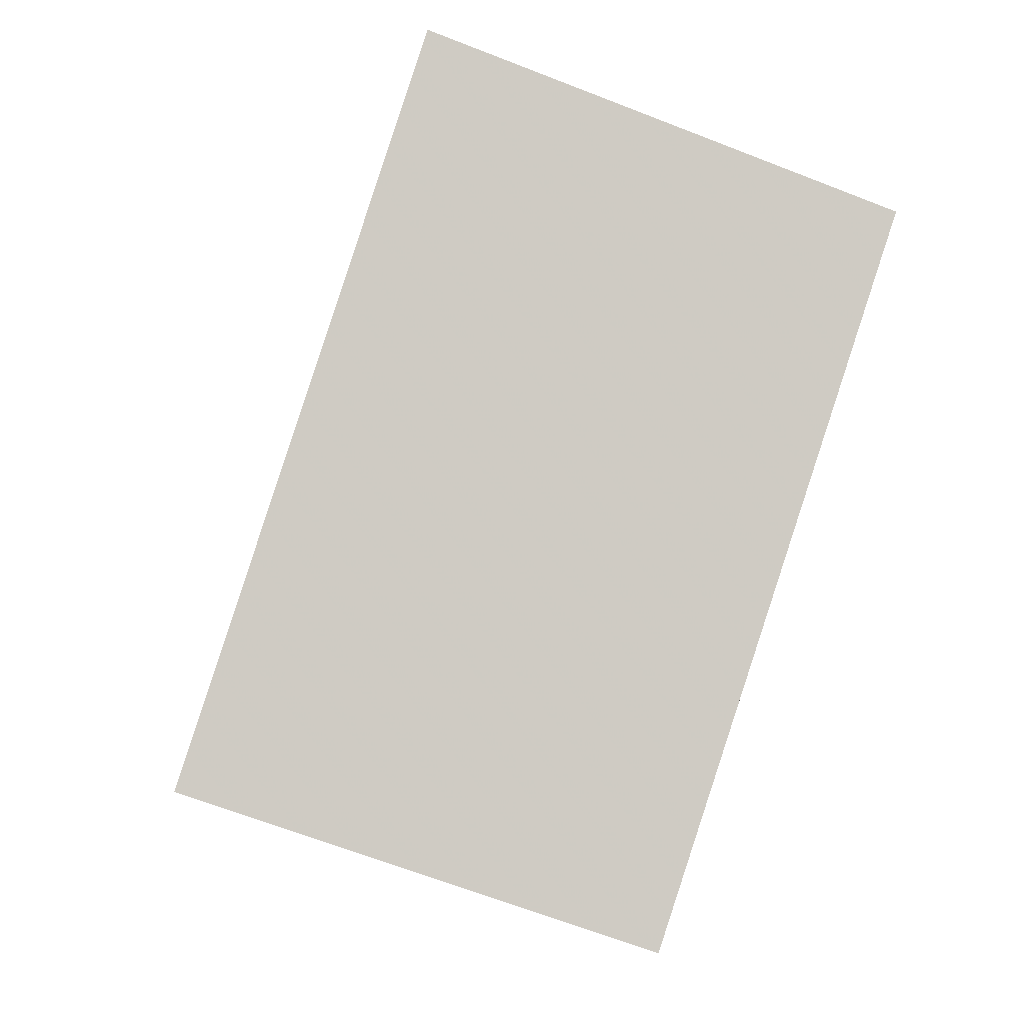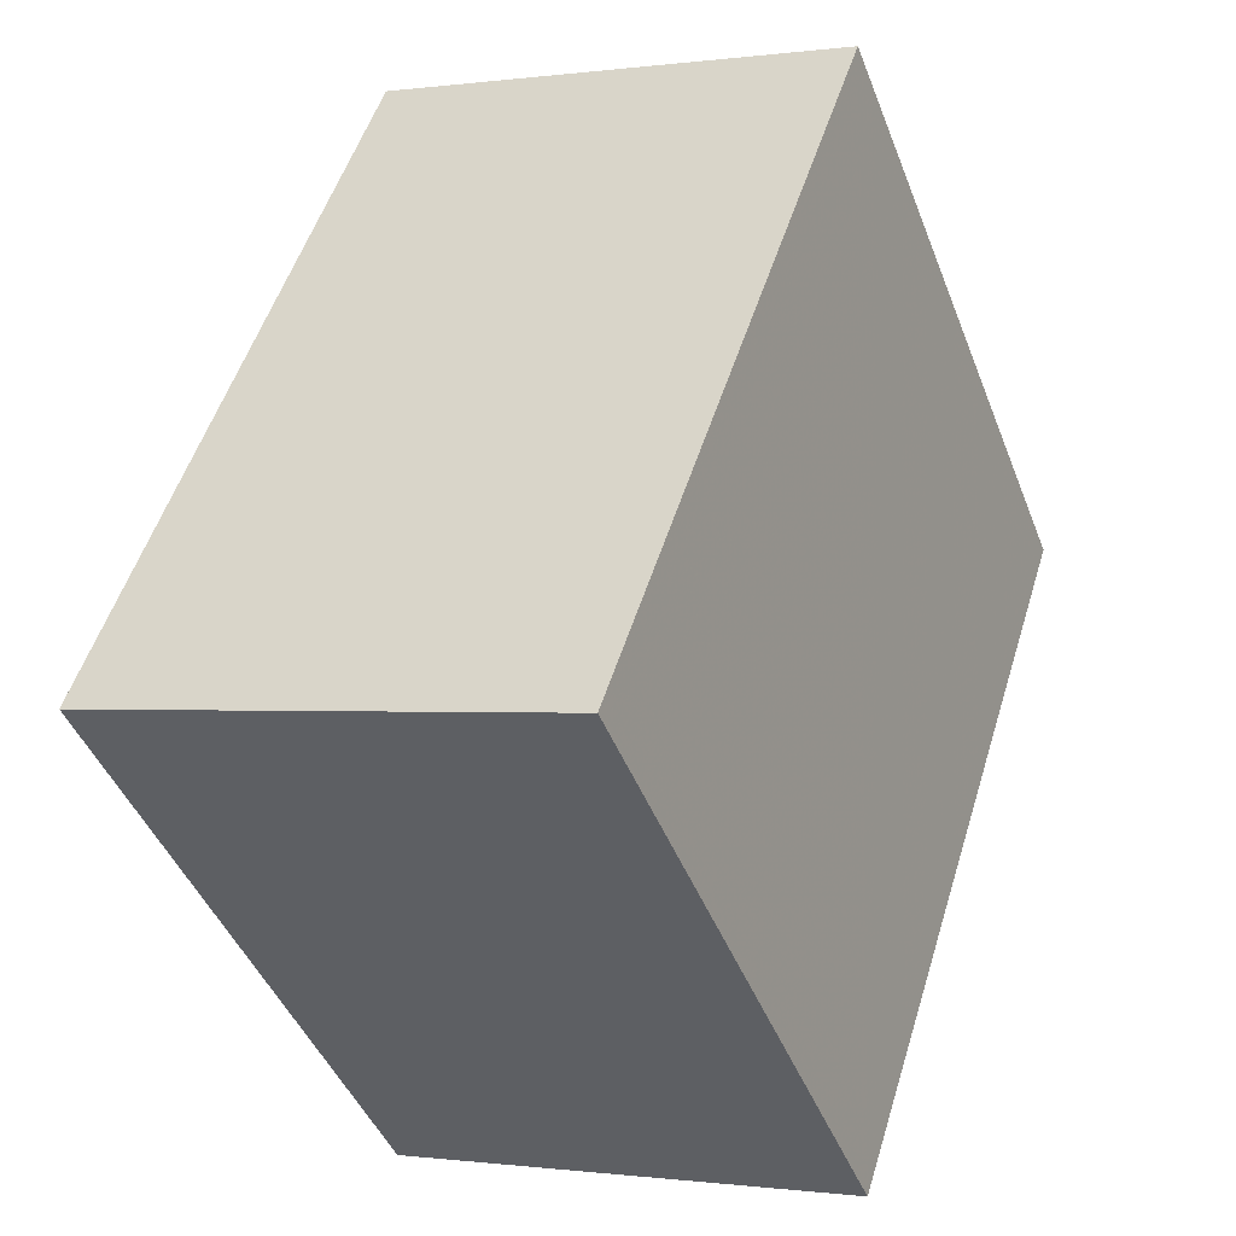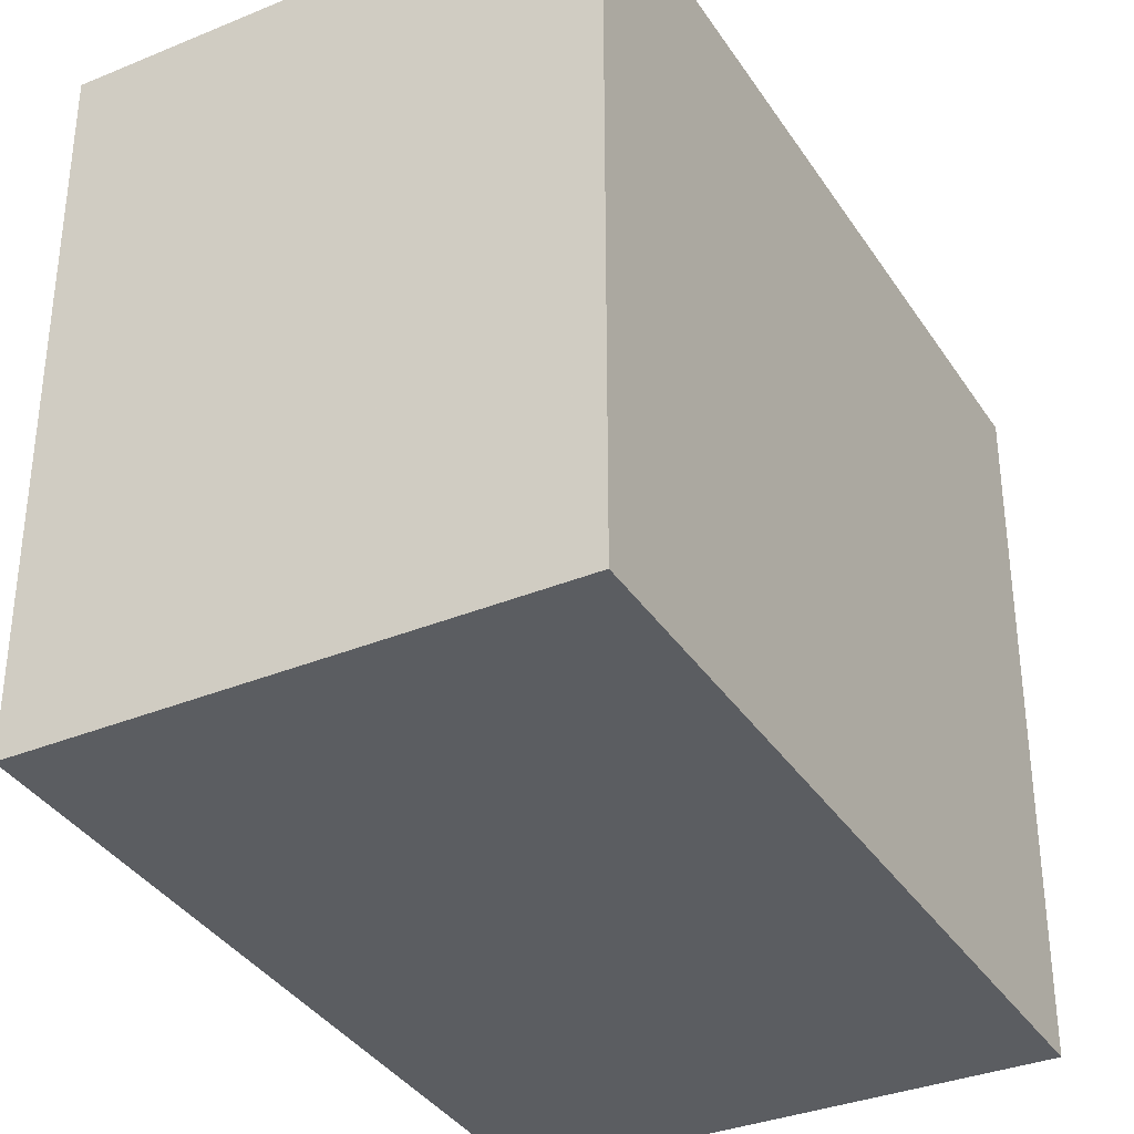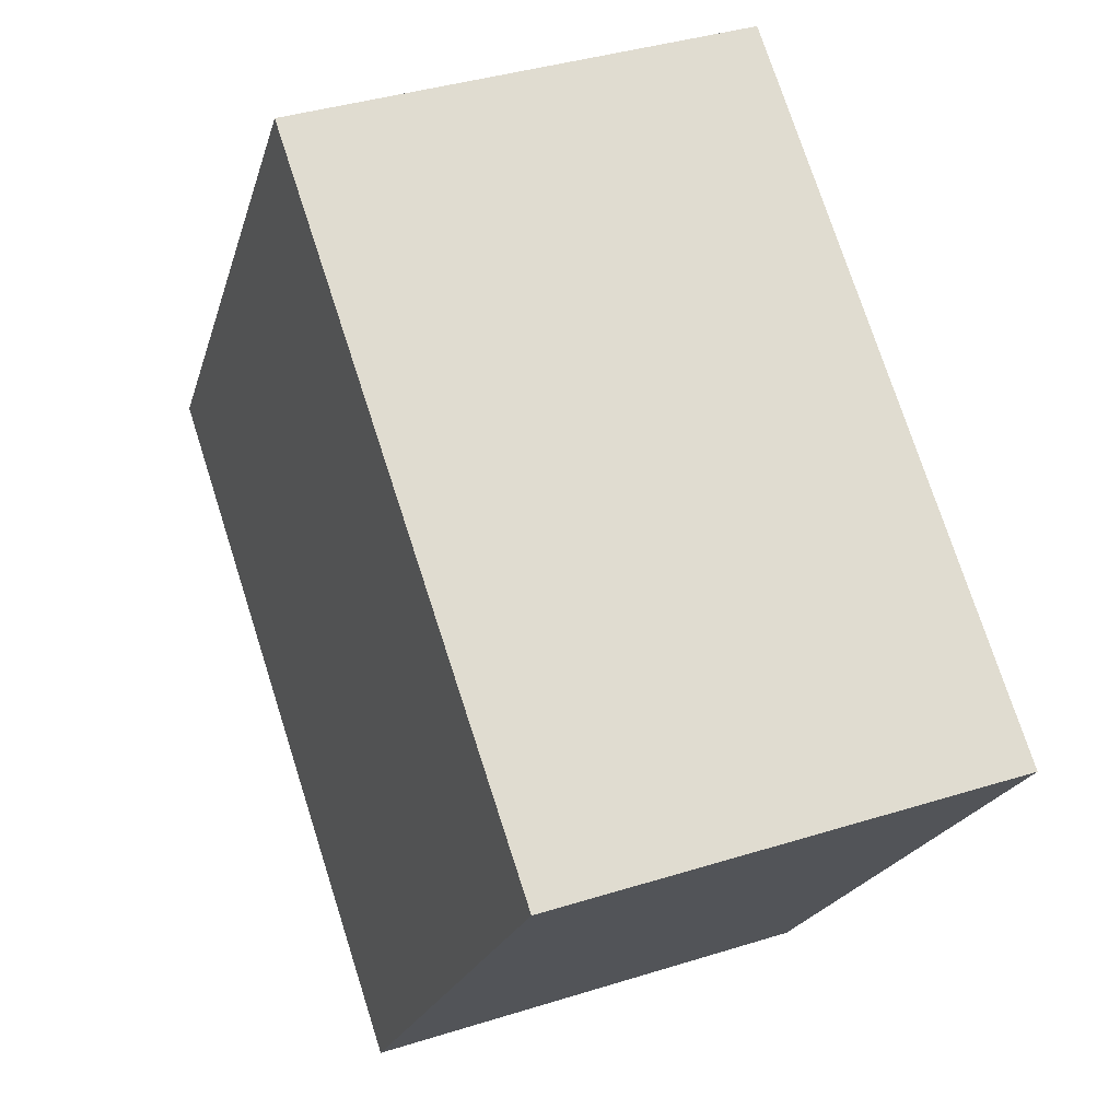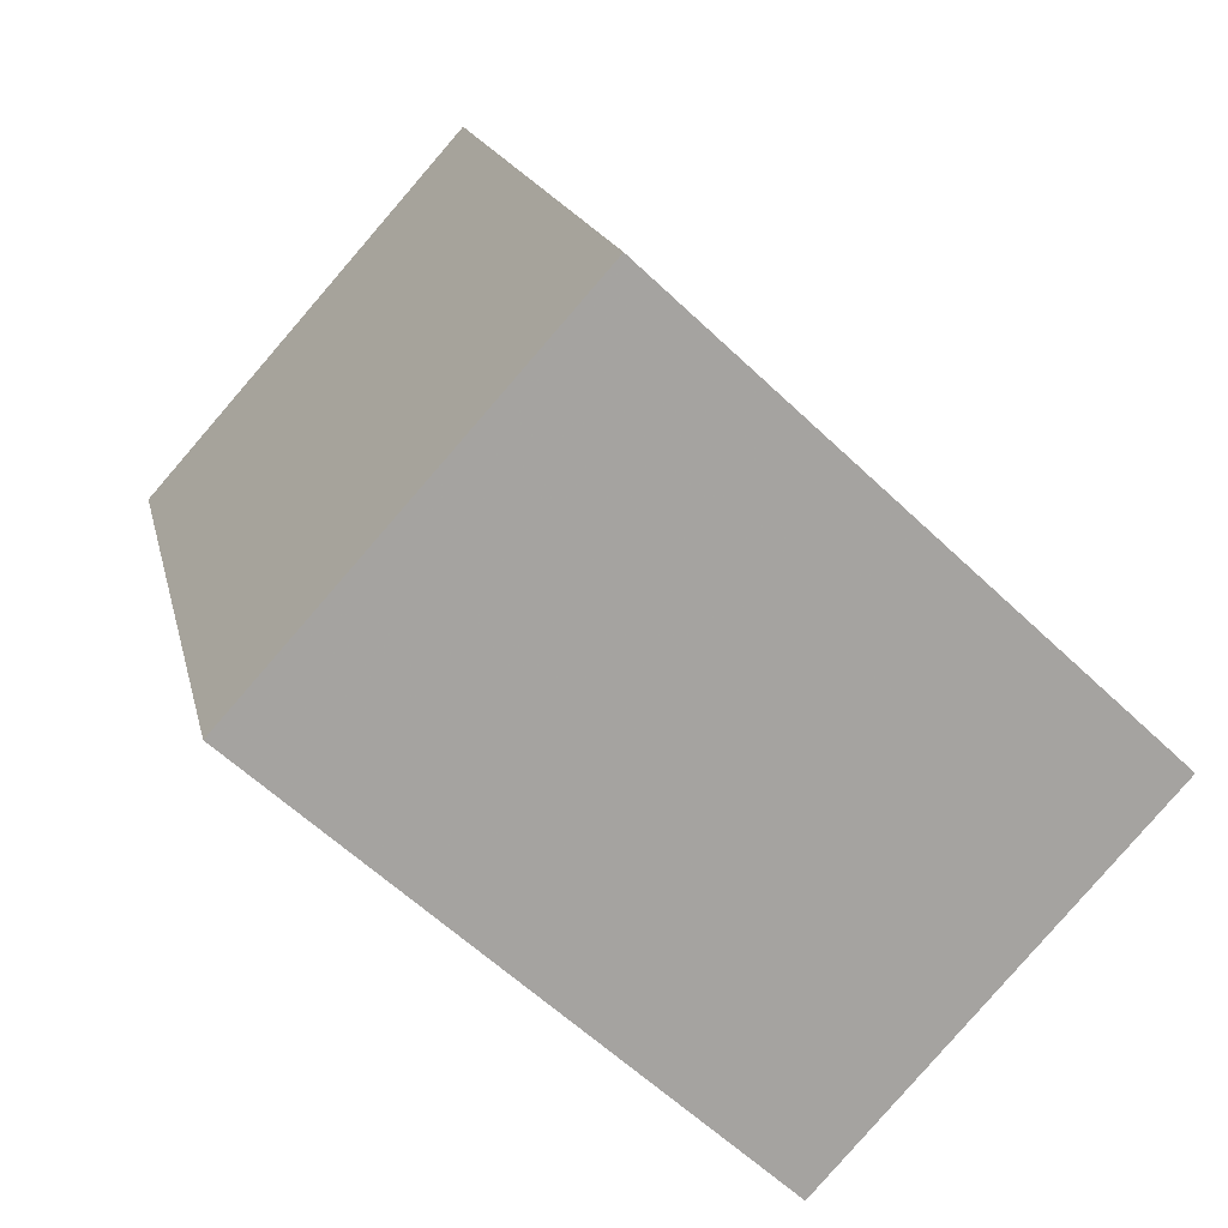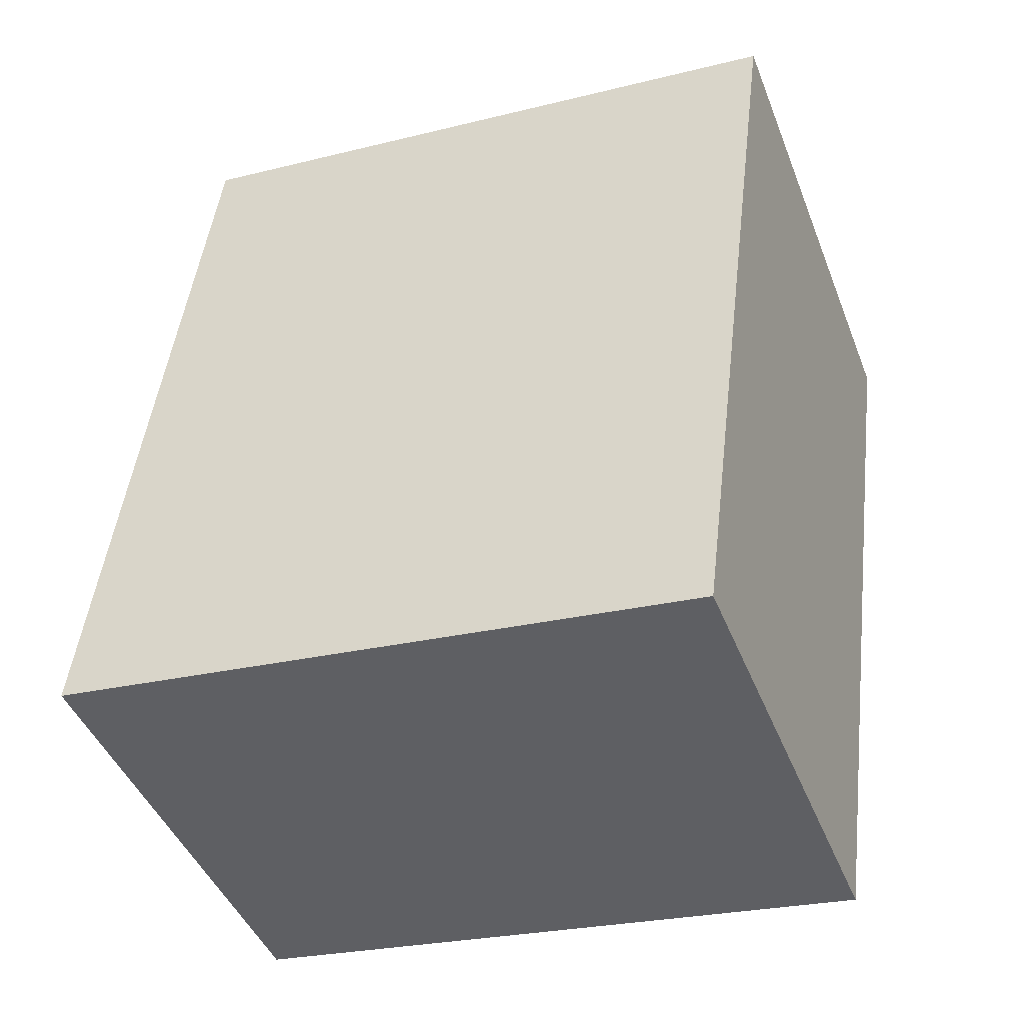
<metadata>
{"format":"obj","ext":"obj","renderer":"f3d","projection":"perspective","resolution":1024,"background":"white","views":[{"elev":-4.2,"azim":174.7,"up":"+Y"},{"elev":-45.0,"azim":-159.4,"up":"+Y"},{"elev":-36.1,"azim":46.9,"up":"+Z"},{"elev":-21.1,"azim":-14.6,"up":"+Y"},{"elev":-59.6,"azim":45.6,"up":"+Y"},{"elev":-25.0,"azim":112.1,"up":"+Y"}]}
</metadata>
<code>
v -2256 -1866 2.626
v -2254 -1865 2.646
v -2253 -1868 2.68
v -2255 -1869 2.661
v -2254 -1865 2.646
v -2256 -1866 2.626
v -2256 -1866 0
v -2254 -1865 -4.441e-16
v -2253 -1868 2.68
v -2254 -1865 2.646
v -2254 -1865 -4.441e-16
v -2253 -1868 0
v -2255 -1869 2.661
v -2253 -1868 2.68
v -2253 -1868 0
v -2255 -1869 0
v -2256 -1866 2.626
v -2255 -1869 2.661
v -2255 -1869 0
v -2256 -1866 0
v -2256 -1866 0
v -2254 -1865 0
v -2253 -1868 0
v -2255 -1869 0
f 2 3 4 1
f 6 7 8 5
f 10 11 12 9
f 14 15 16 13
f 18 19 20 17
f 22 23 24 21

</code>
